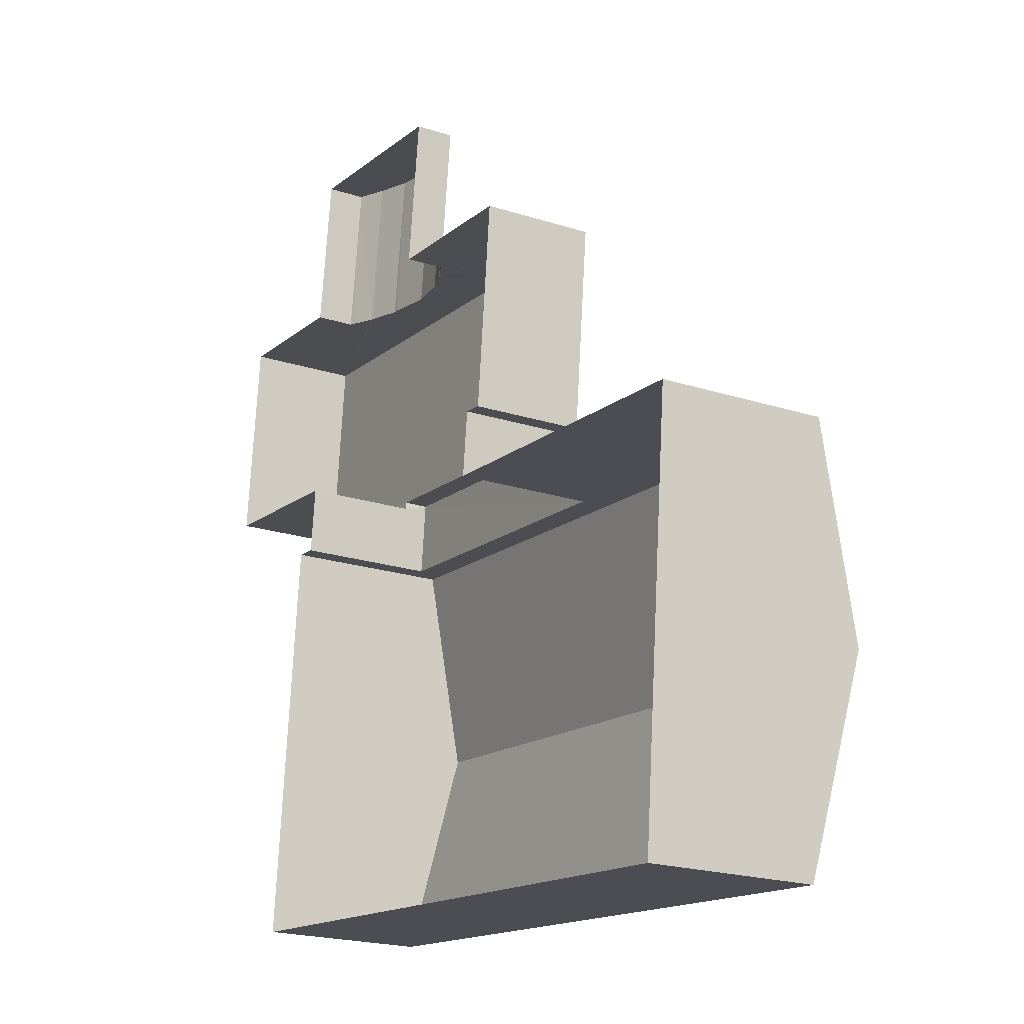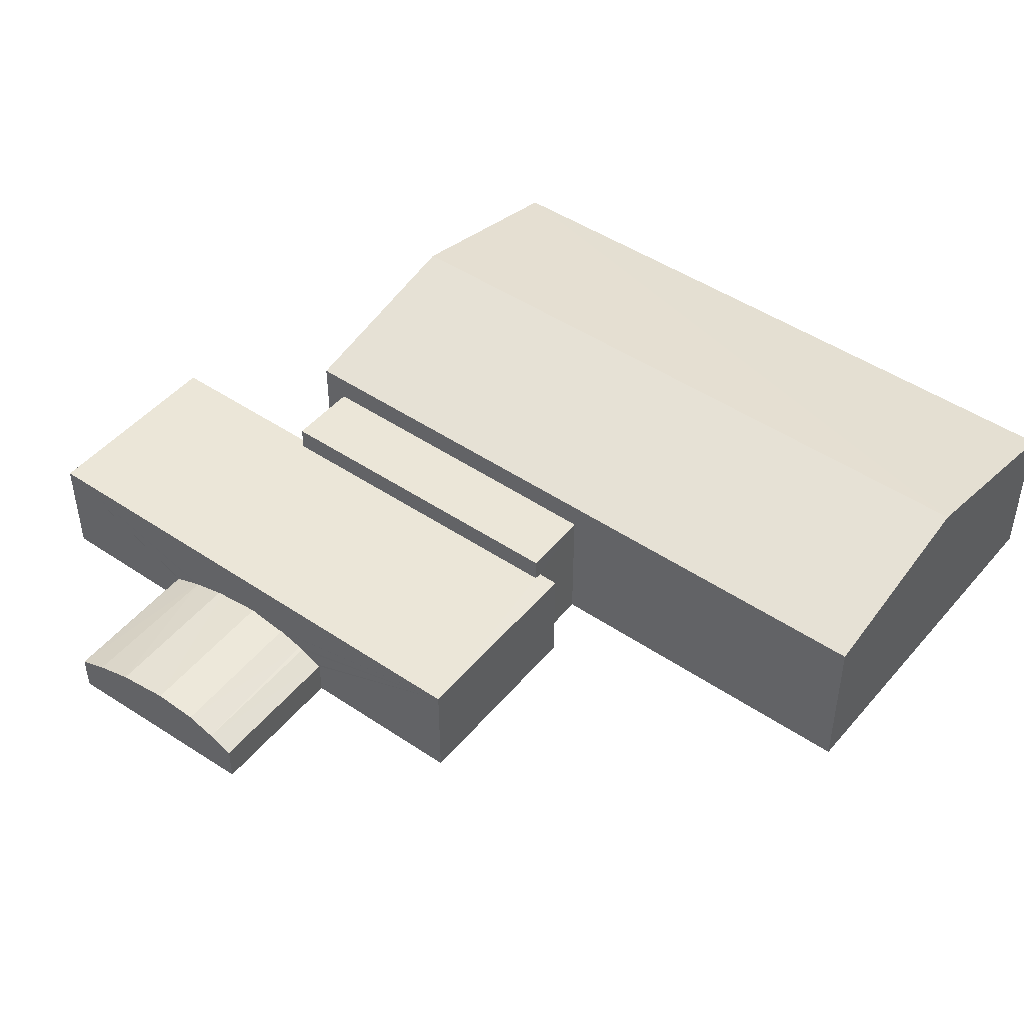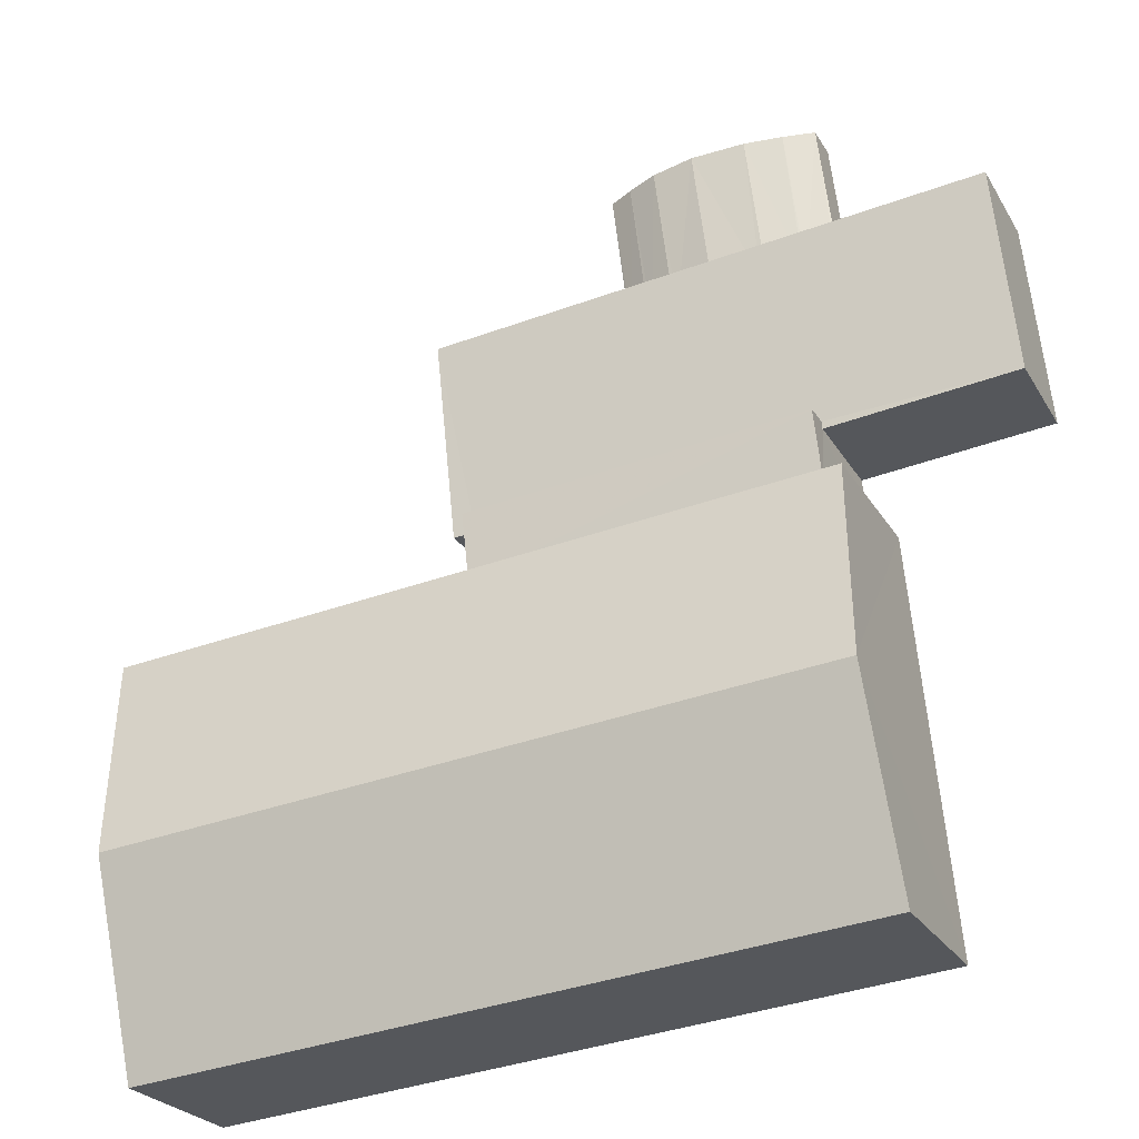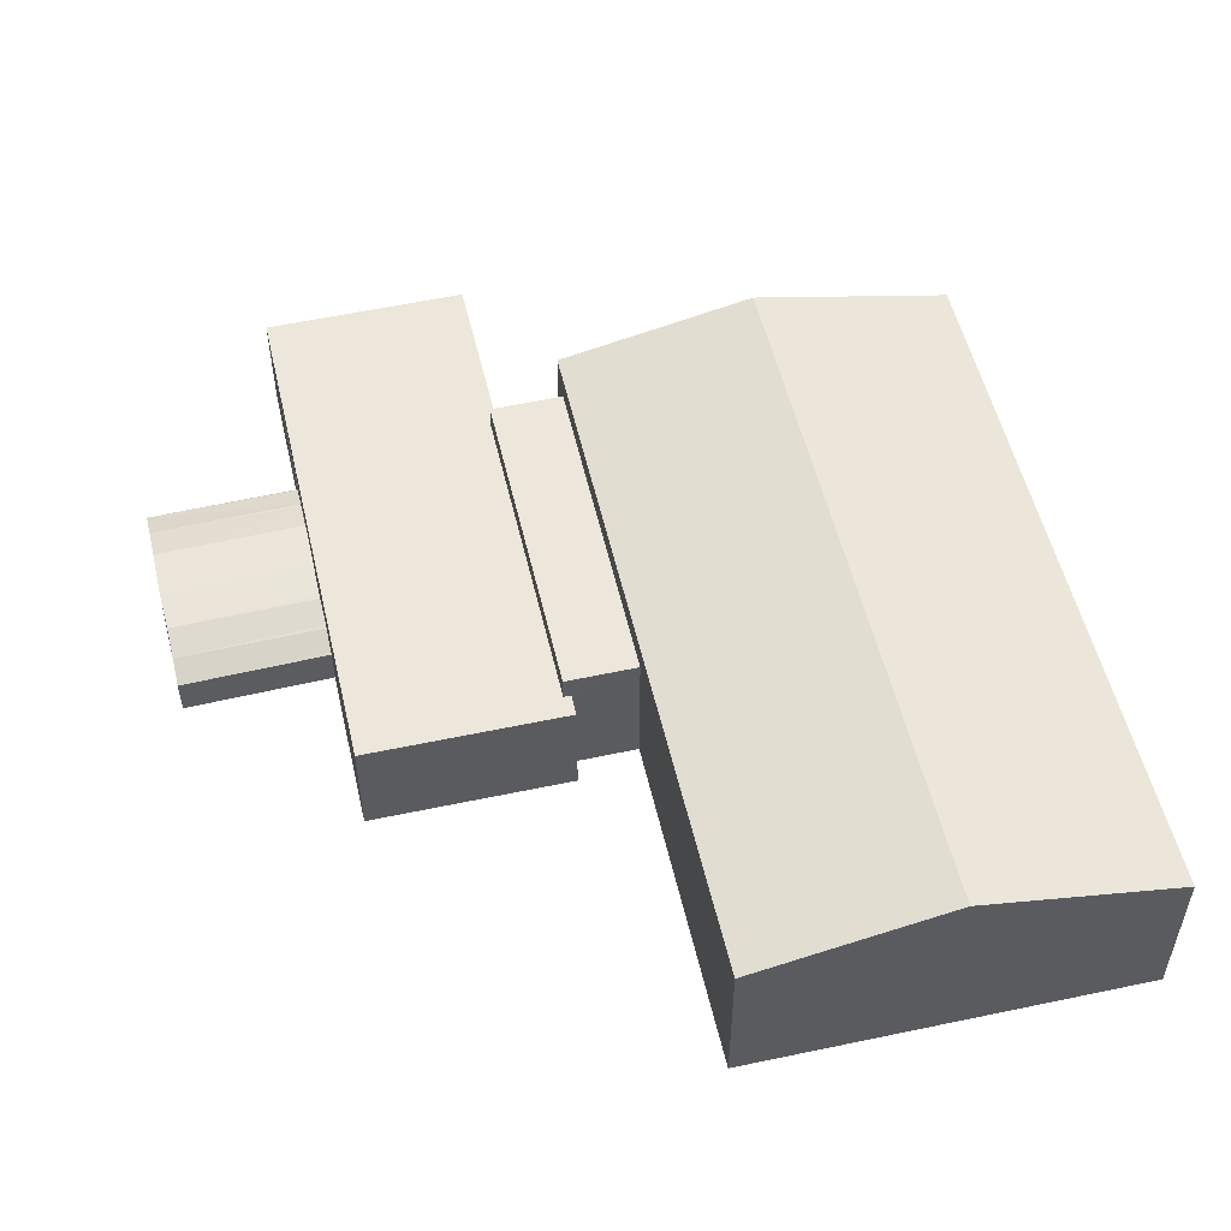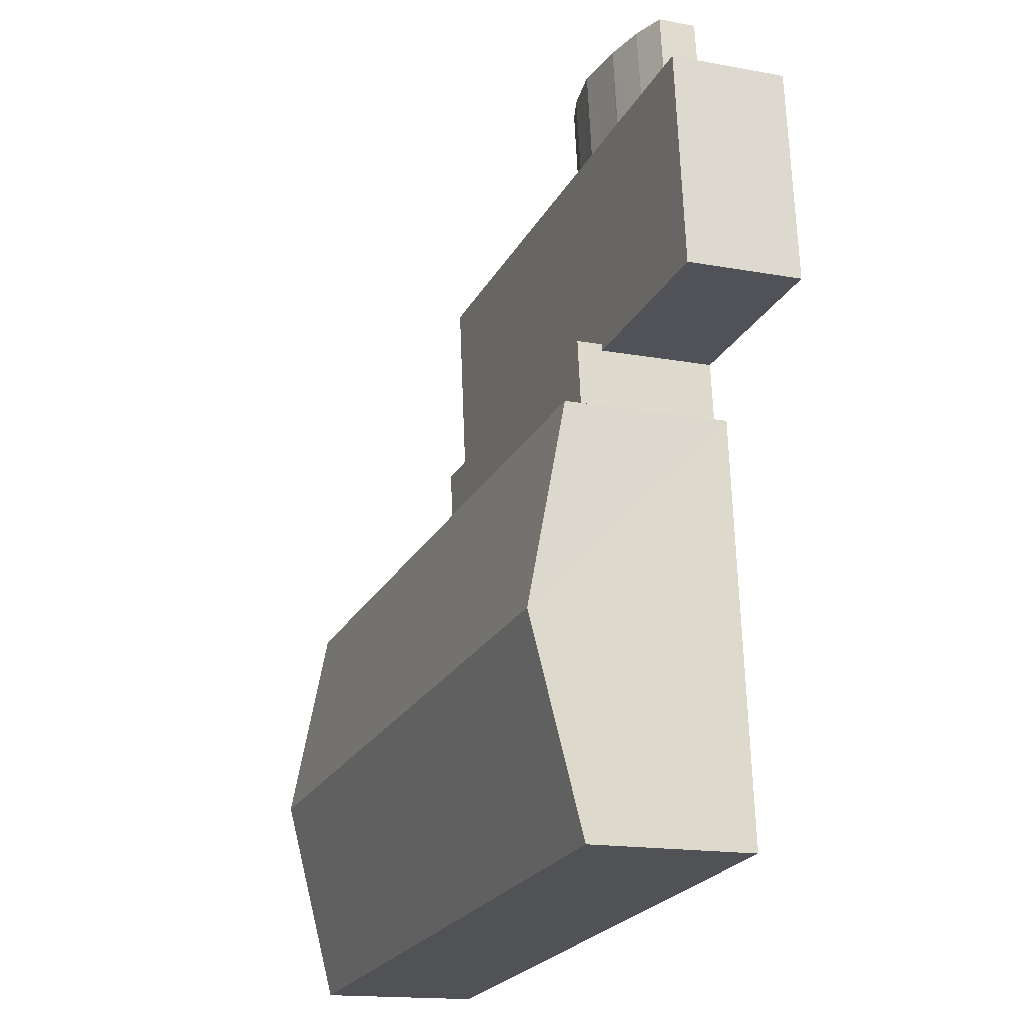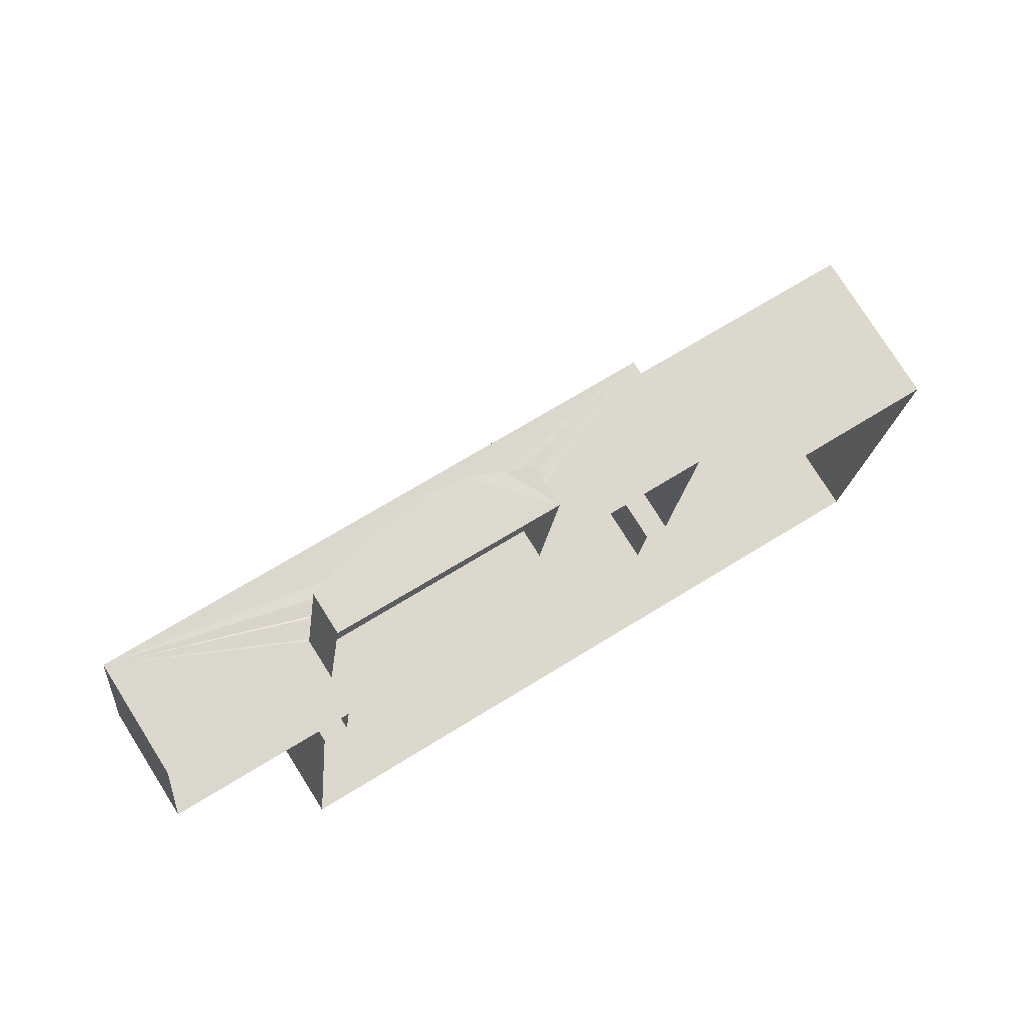
<metadata>
{"format":"obj","ext":"obj","renderer":"f3d","projection":"perspective","resolution":1024,"background":"white","views":[{"elev":-21.1,"azim":-119.9,"up":"+Y"},{"elev":46.2,"azim":-136.6,"up":"+Z"},{"elev":-24.9,"azim":23.9,"up":"+Y"},{"elev":53.0,"azim":-97.2,"up":"+Z"},{"elev":-16.1,"azim":68.6,"up":"+Y"},{"elev":76.4,"azim":148.0,"up":"+Y"}]}
</metadata>
<code>
v -2.194e+05 -1.246e+05 14.18
v -2.194e+05 -1.247e+05 14.18
v -2.194e+05 -1.247e+05 14.18
v -2.194e+05 -1.247e+05 14.18
v -2.194e+05 -1.246e+05 14.18
v -2.194e+05 -1.246e+05 14.18
v -2.194e+05 -1.246e+05 14.18
v -2.194e+05 -1.246e+05 14.18
v -2.194e+05 -1.246e+05 14.18
v -2.194e+05 -1.246e+05 14.18
v -2.194e+05 -1.246e+05 14.18
v -2.194e+05 -1.246e+05 14.18
v -2.194e+05 -1.246e+05 14.18
v -2.194e+05 -1.246e+05 14.18
v -2.194e+05 -1.246e+05 14.18
v -2.194e+05 -1.246e+05 14.18
v -2.194e+05 -1.246e+05 16.57
v -2.194e+05 -1.246e+05 16.57
v -2.194e+05 -1.246e+05 16.57
v -2.194e+05 -1.246e+05 16.57
v -2.194e+05 -1.246e+05 16.57
v -2.194e+05 -1.246e+05 16.57
v -2.194e+05 -1.246e+05 16.57
v -2.194e+05 -1.246e+05 16.57
v -2.194e+05 -1.246e+05 15.46
v -2.194e+05 -1.246e+05 15.48
v -2.194e+05 -1.246e+05 15.59
v -2.194e+05 -1.246e+05 15.59
v -2.194e+05 -1.246e+05 15.46
v -2.194e+05 -1.247e+05 18.65
v -2.194e+05 -1.247e+05 17.68
v -2.194e+05 -1.247e+05 18.65
v -2.194e+05 -1.246e+05 17.68
v -2.194e+05 -1.246e+05 15.46
v -2.194e+05 -1.246e+05 15.46
v -2.194e+05 -1.246e+05 15.48
v -2.194e+05 -1.246e+05 15
v -2.194e+05 -1.246e+05 15.03
v -2.194e+05 -1.246e+05 15.25
v -2.194e+05 -1.246e+05 15.25
v -2.194e+05 -1.246e+05 15
v -2.194e+05 -1.247e+05 17.68
v -2.194e+05 -1.247e+05 17.68
v -2.194e+05 -1.246e+05 17.1
v -2.194e+05 -1.246e+05 17.1
v -2.194e+05 -1.246e+05 17.1
v -2.194e+05 -1.246e+05 17.1
v -2.194e+05 -1.246e+05 15.25
v -2.194e+05 -1.246e+05 15.25
v -2.194e+05 -1.246e+05 15.27
v -2.194e+05 -1.246e+05 15.27
v -2.194e+05 -1.246e+05 15
v -2.194e+05 -1.246e+05 15.02
v -2.194e+05 -1.246e+05 15
f 1 2 3
f 2 1 4
f 5 6 7
f 4 8 9
f 10 11 12
f 6 13 14
f 14 13 15
f 11 16 12
f 5 12 6
f 8 1 16
f 16 1 13
f 4 1 8
f 6 16 13
f 12 16 6
f 17 18 19
f 19 18 20
f 21 22 23
f 22 18 17
f 21 23 24
f 22 21 18
f 25 26 27
f 27 26 28
f 29 26 25
f 30 31 32
f 30 33 31
f 34 35 36
f 36 27 28
f 36 35 27
f 37 38 39
f 39 38 40
f 41 38 37
f 32 42 30
f 32 43 42
f 44 45 46
f 44 47 45
f 48 49 50
f 50 35 34
f 50 49 35
f 39 51 25
f 25 51 29
f 40 51 39
f 48 52 49
f 52 53 54
f 48 53 52
f 41 37 7
f 6 41 7
f 18 46 45
f 18 21 46
f 42 4 30
f 4 9 30
f 9 33 30
f 16 11 19
f 20 16 19
f 31 3 32
f 3 2 32
f 2 43 32
f 24 23 15
f 13 24 15
f 52 5 49
f 5 7 27
f 49 5 35
f 7 37 39
f 35 5 27
f 27 7 25
f 25 7 39
f 12 5 52
f 54 12 52
f 6 14 41
f 54 10 12
f 41 14 22
f 36 28 17
f 36 17 34
f 17 10 54
f 17 28 22
f 26 22 28
f 34 17 50
f 29 22 26
f 50 17 48
f 51 22 29
f 53 48 17
f 51 40 22
f 53 17 54
f 40 38 22
f 38 41 22
f 22 14 15
f 23 22 15
f 17 11 10
f 17 19 11
f 13 1 24
f 1 44 24
f 24 46 21
f 24 44 46
f 47 9 8
f 9 47 33
f 1 3 44
f 31 33 44
f 3 31 44
f 44 33 47
f 8 20 47
f 47 20 45
f 8 16 20
f 45 20 18
f 43 2 4
f 42 43 4

</code>
